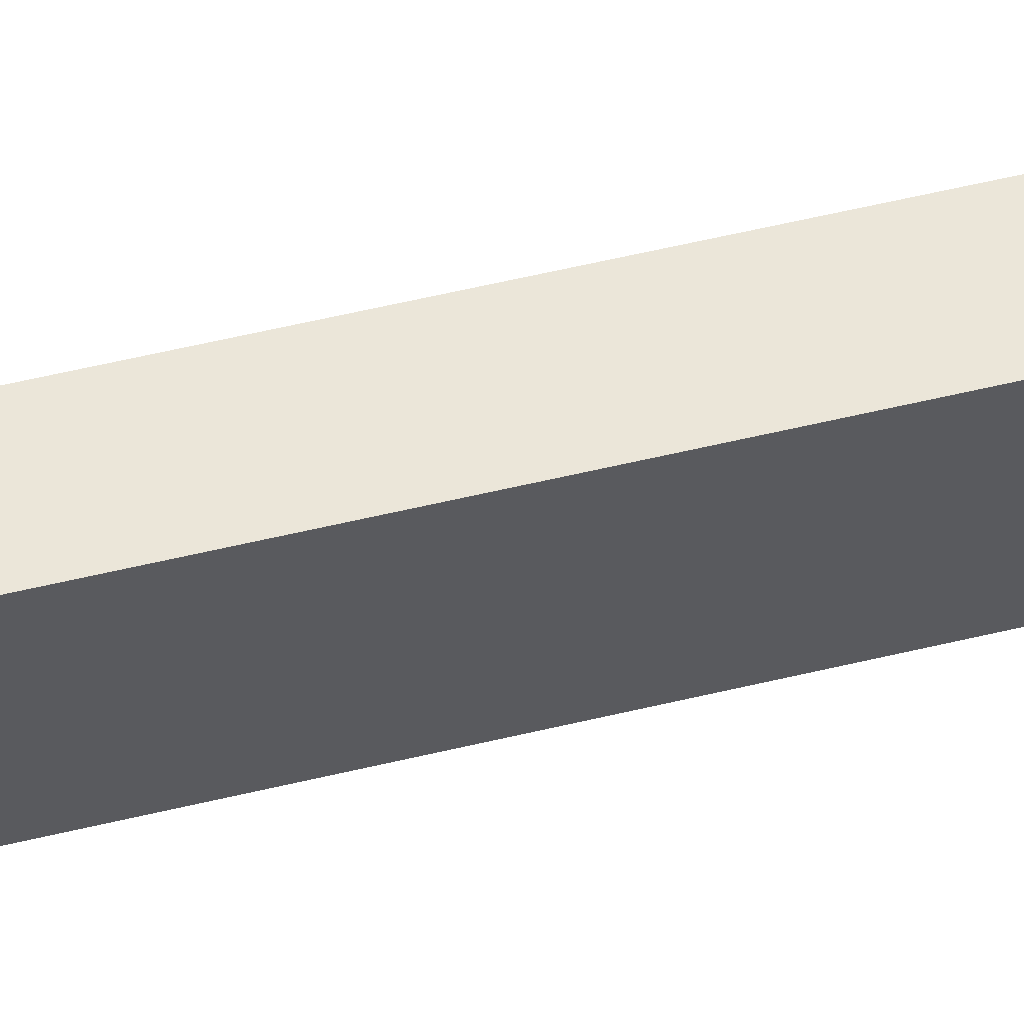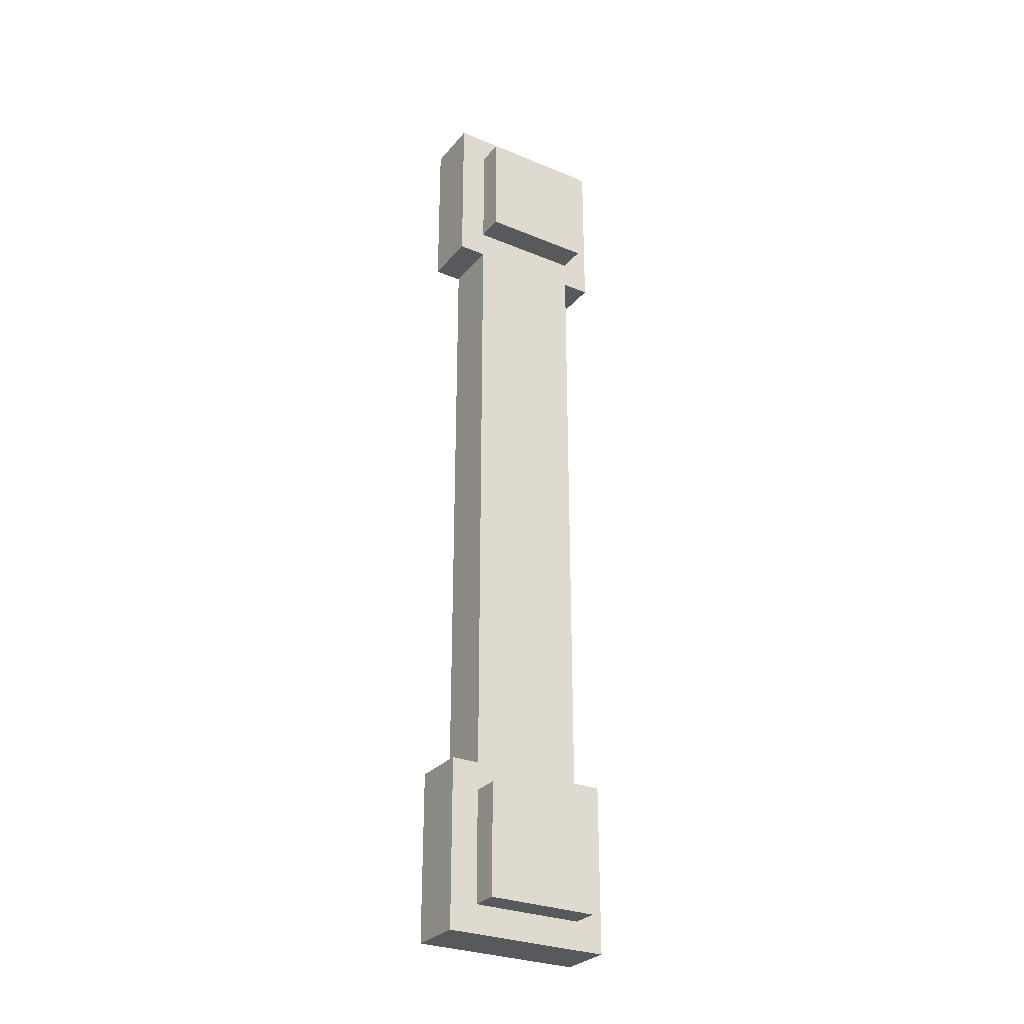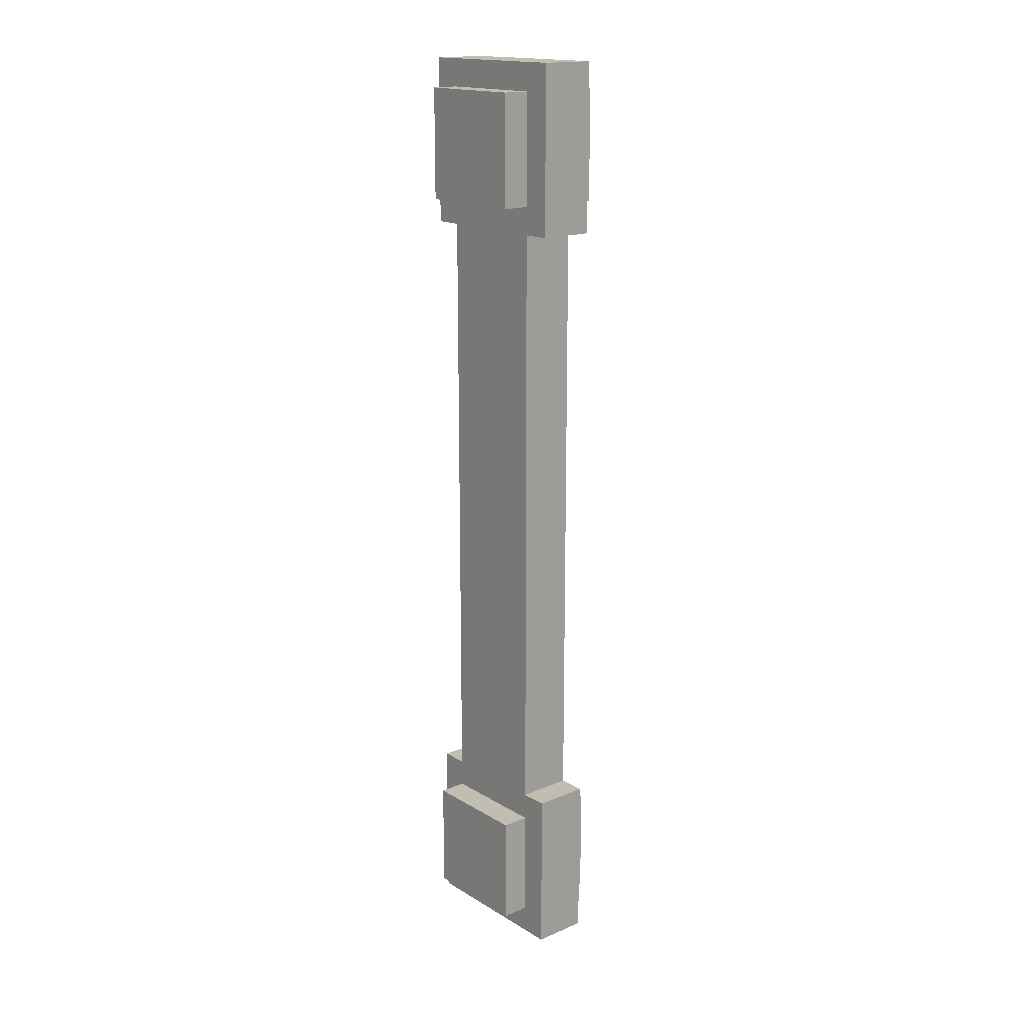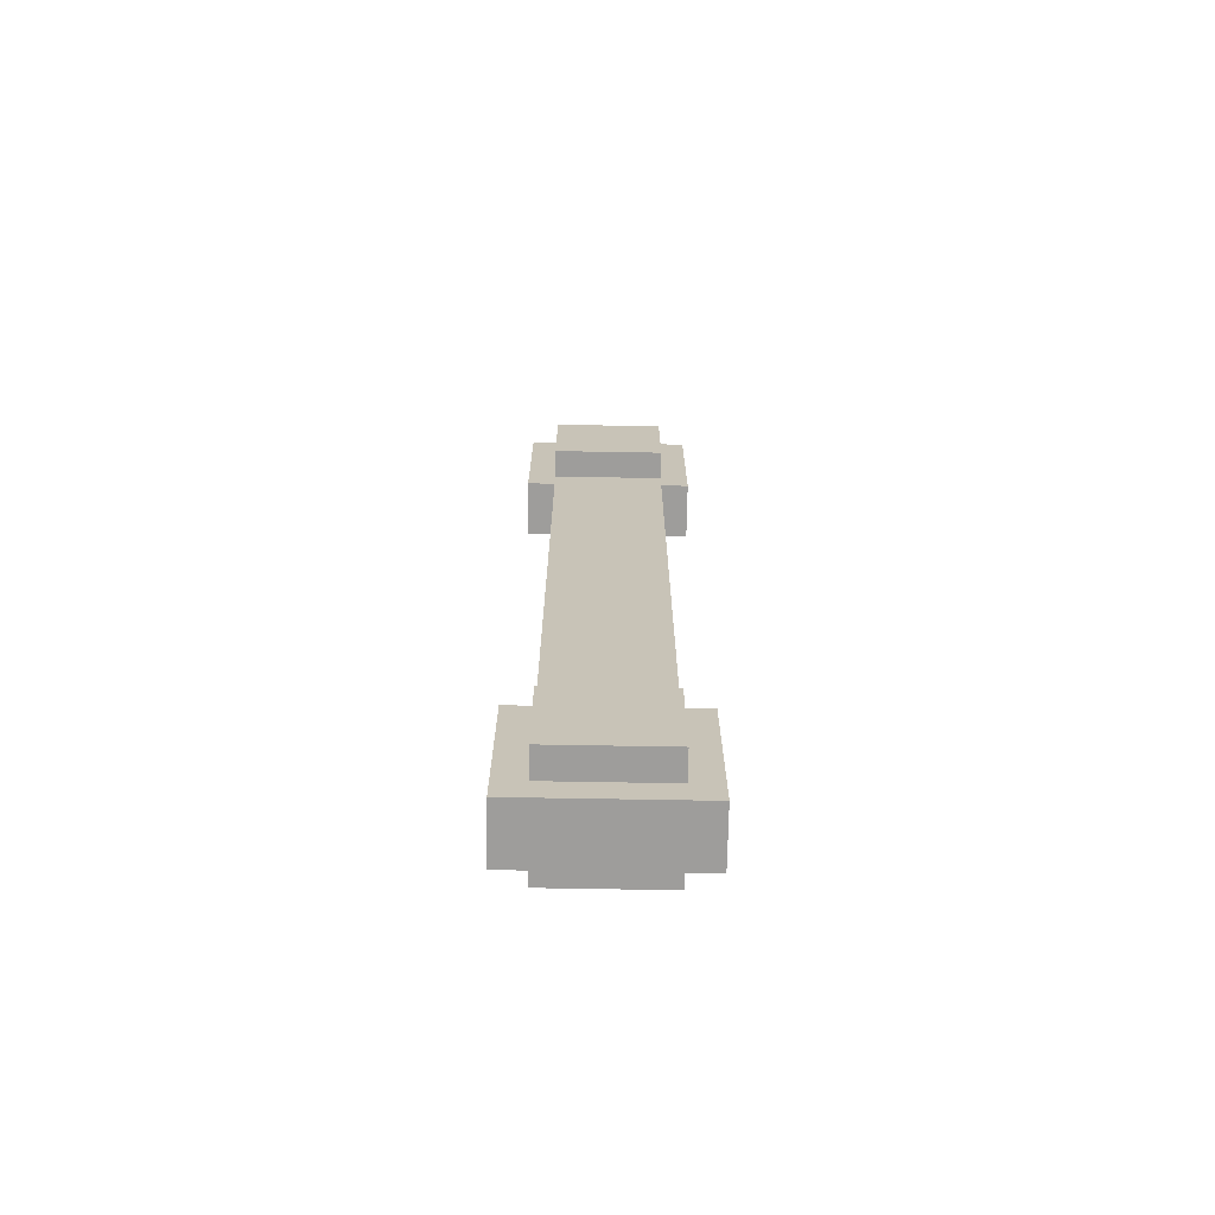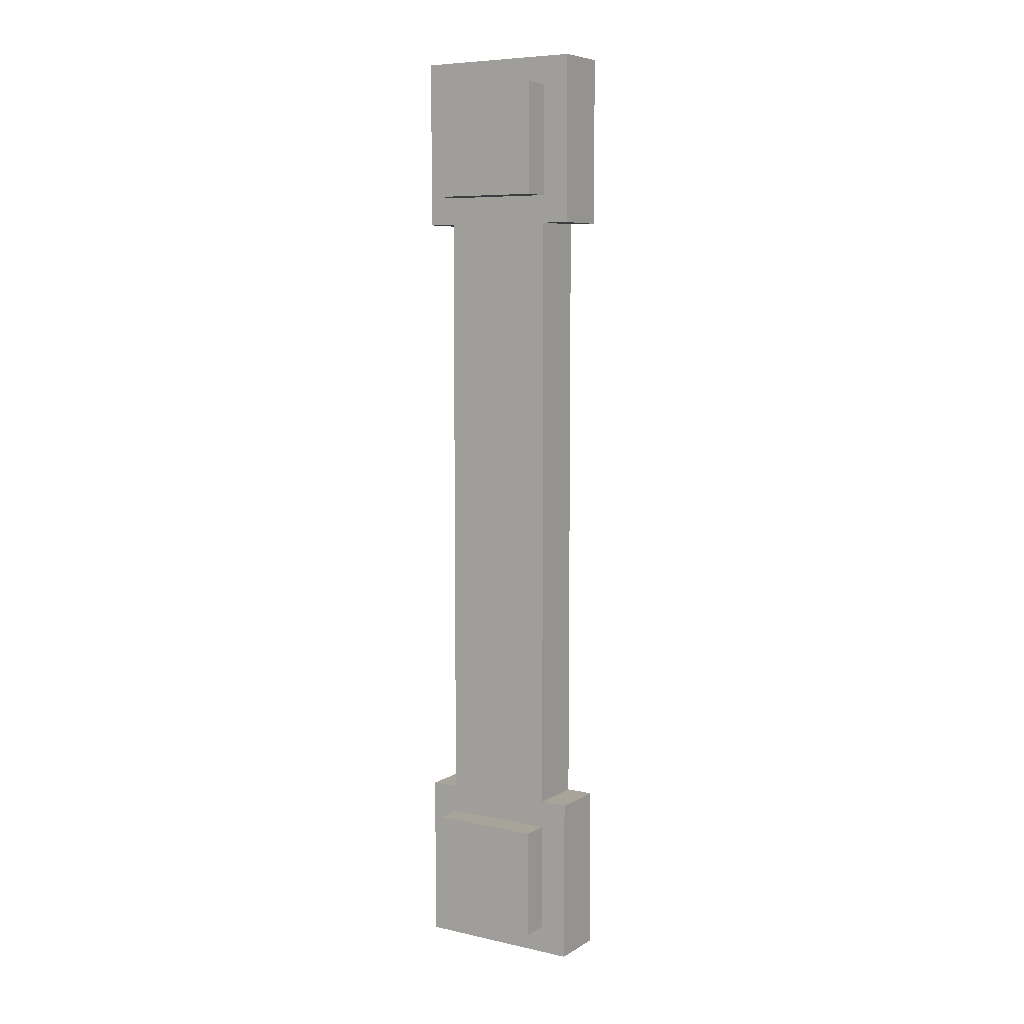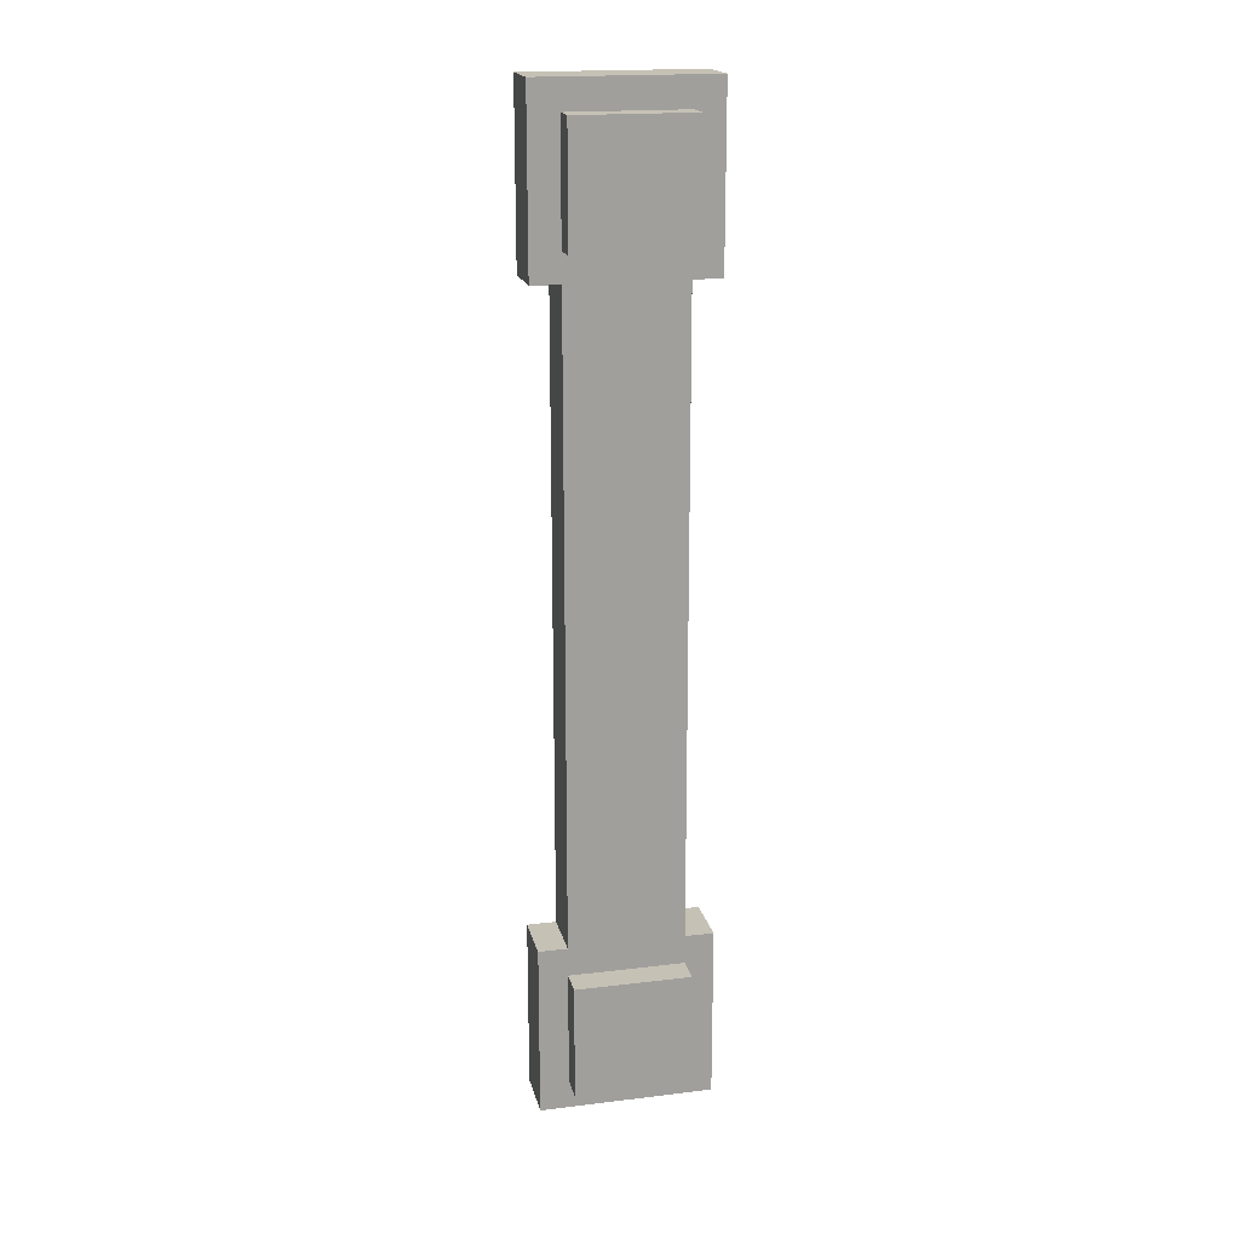
<metadata>
{"format":"obj","ext":"obj","renderer":"f3d","projection":"perspective","resolution":1024,"background":"white","views":[{"elev":57.6,"azim":76.0,"up":"+Y"},{"elev":-29.0,"azim":58.4,"up":"+Z"},{"elev":17.0,"azim":139.9,"up":"+Z"},{"elev":-70.5,"azim":-91.0,"up":"+Z"},{"elev":7.2,"azim":-57.8,"up":"+Z"},{"elev":18.8,"azim":77.1,"up":"+Z"}]}
</metadata>
<code>
o cube.004
v 1.25 0.125 -0.75
v 1.25 0.125 -1
v 1.25 -0.125 -0.75
v 1.25 -0.125 -1
v 1 0.125 -1
v 1 0.125 -0.75
v 1 -0.125 -1
v 1 -0.125 -0.75
v 1.188 0.1875 -0.6875
v 1.188 0.1875 -1.062
v 1.188 -0.1875 -0.6875
v 1.188 -0.1875 -1.062
v 1.062 0.1875 -1.062
v 1.062 0.1875 -0.6875
v 1.062 -0.1875 -1.062
v 1.062 -0.1875 -0.6875
v 1.25 0.125 1
v 1.25 0.125 0.75
v 1.25 -0.125 1
v 1.25 -0.125 0.75
v 1 0.125 0.75
v 1 0.125 1
v 1 -0.125 0.75
v 1 -0.125 1
v 1.188 0.1875 1.062
v 1.188 0.1875 0.6875
v 1.188 -0.1875 1.062
v 1.188 -0.1875 0.6875
v 1.062 0.1875 0.6875
v 1.062 0.1875 1.062
v 1.062 -0.1875 0.6875
v 1.062 -0.1875 1.062
v 1.188 0.125 0.6875
v 1.188 0.125 -0.6875
v 1.188 -0.125 0.6875
v 1.188 -0.125 -0.6875
v 1.062 0.125 -0.6875
v 1.062 0.125 0.6875
v 1.062 -0.125 -0.6875
v 1.062 -0.125 0.6875
f 4 7 5 2
f 3 4 2 1
f 8 3 1 6
f 7 8 6 5
f 6 1 2 5
f 7 4 3 8
f 12 15 13 10
f 11 12 10 9
f 16 11 9 14
f 15 16 14 13
f 14 9 10 13
f 15 12 11 16
f 20 23 21 18
f 19 20 18 17
f 24 19 17 22
f 23 24 22 21
f 22 17 18 21
f 23 20 19 24
f 28 31 29 26
f 27 28 26 25
f 32 27 25 30
f 31 32 30 29
f 30 25 26 29
f 31 28 27 32
f 36 39 37 34
f 35 36 34 33
f 40 35 33 38
f 39 40 38 37
f 38 33 34 37
f 39 36 35 40

</code>
